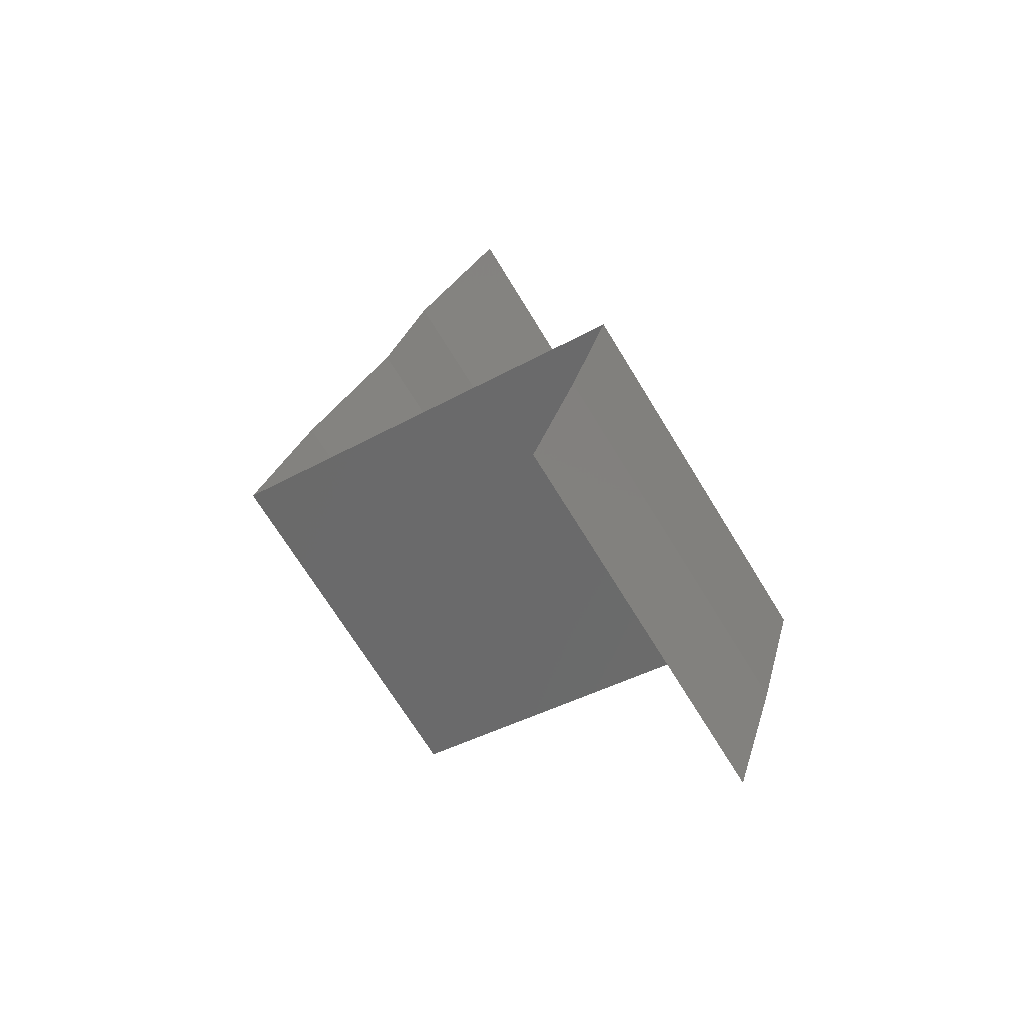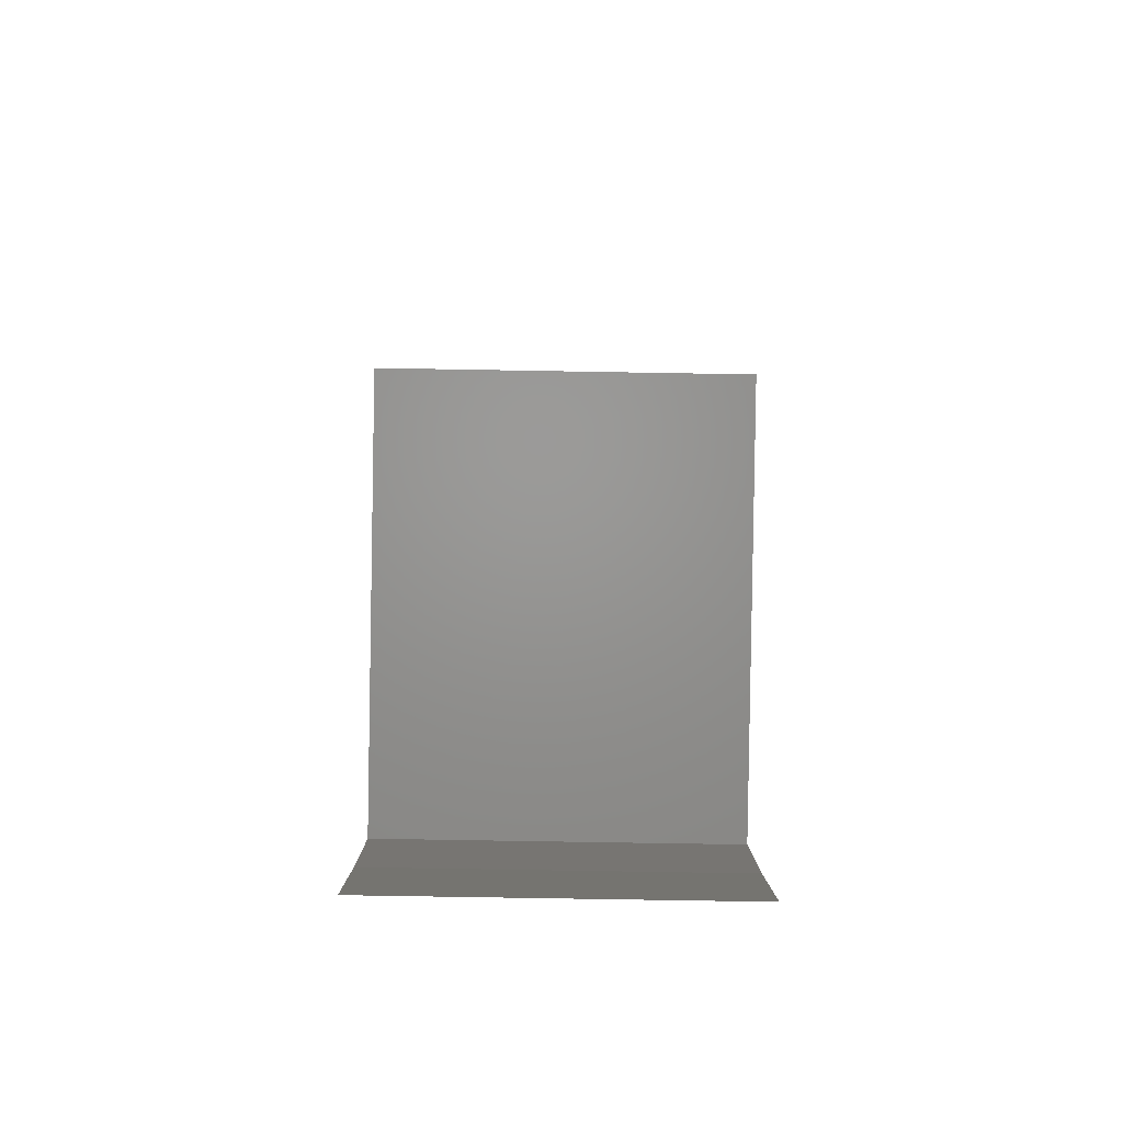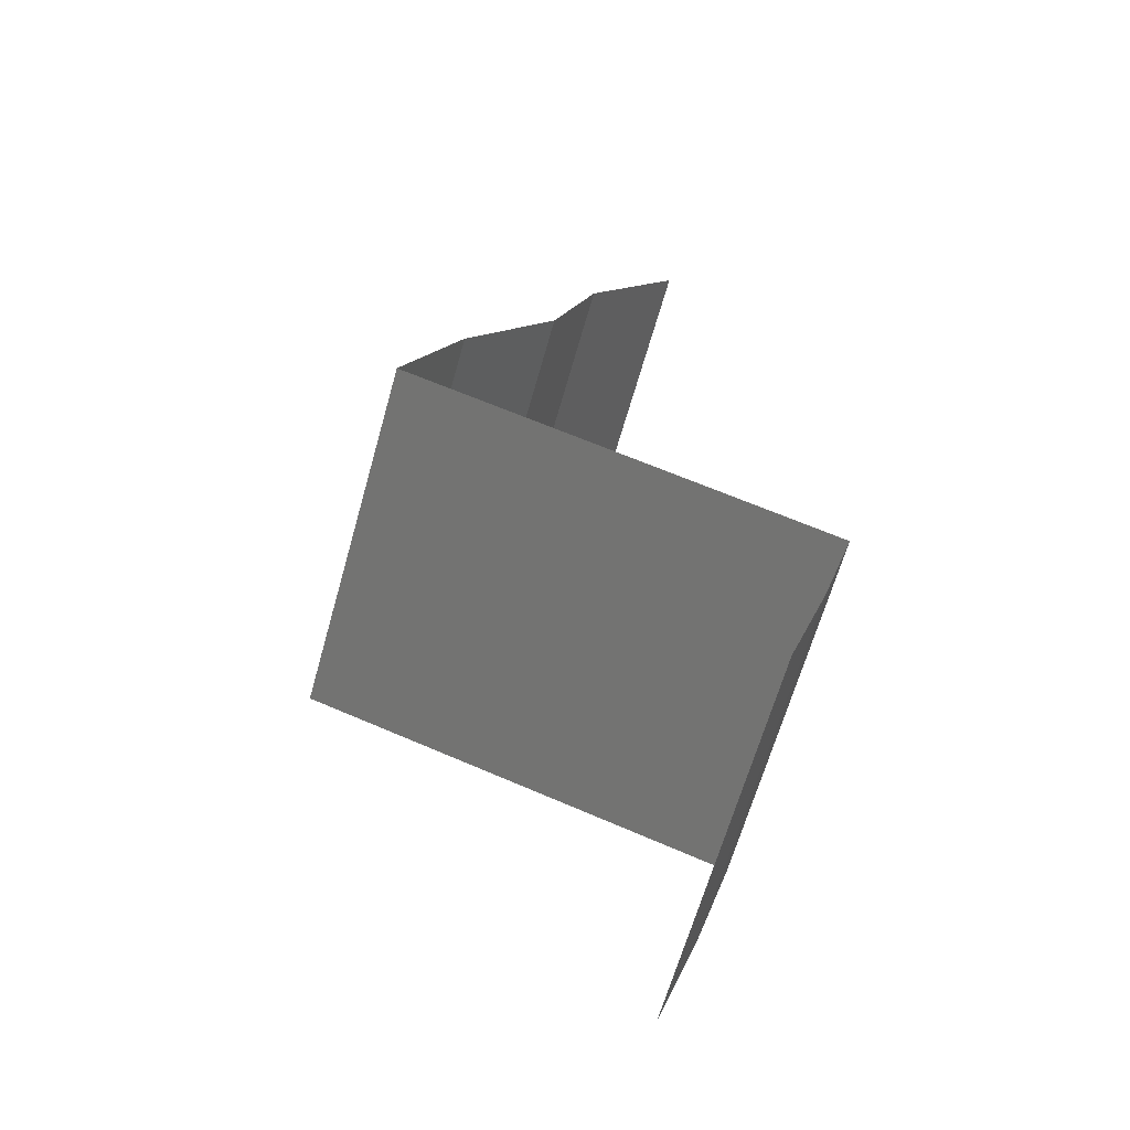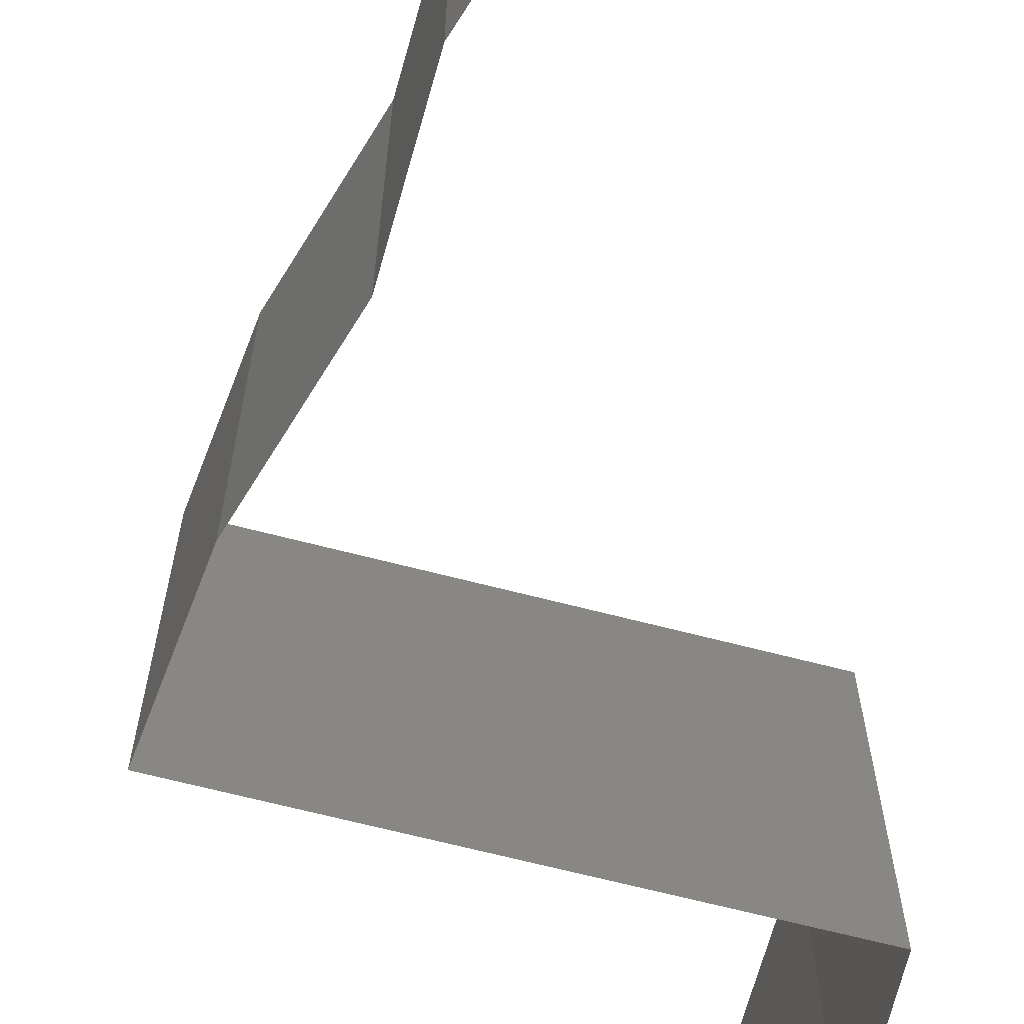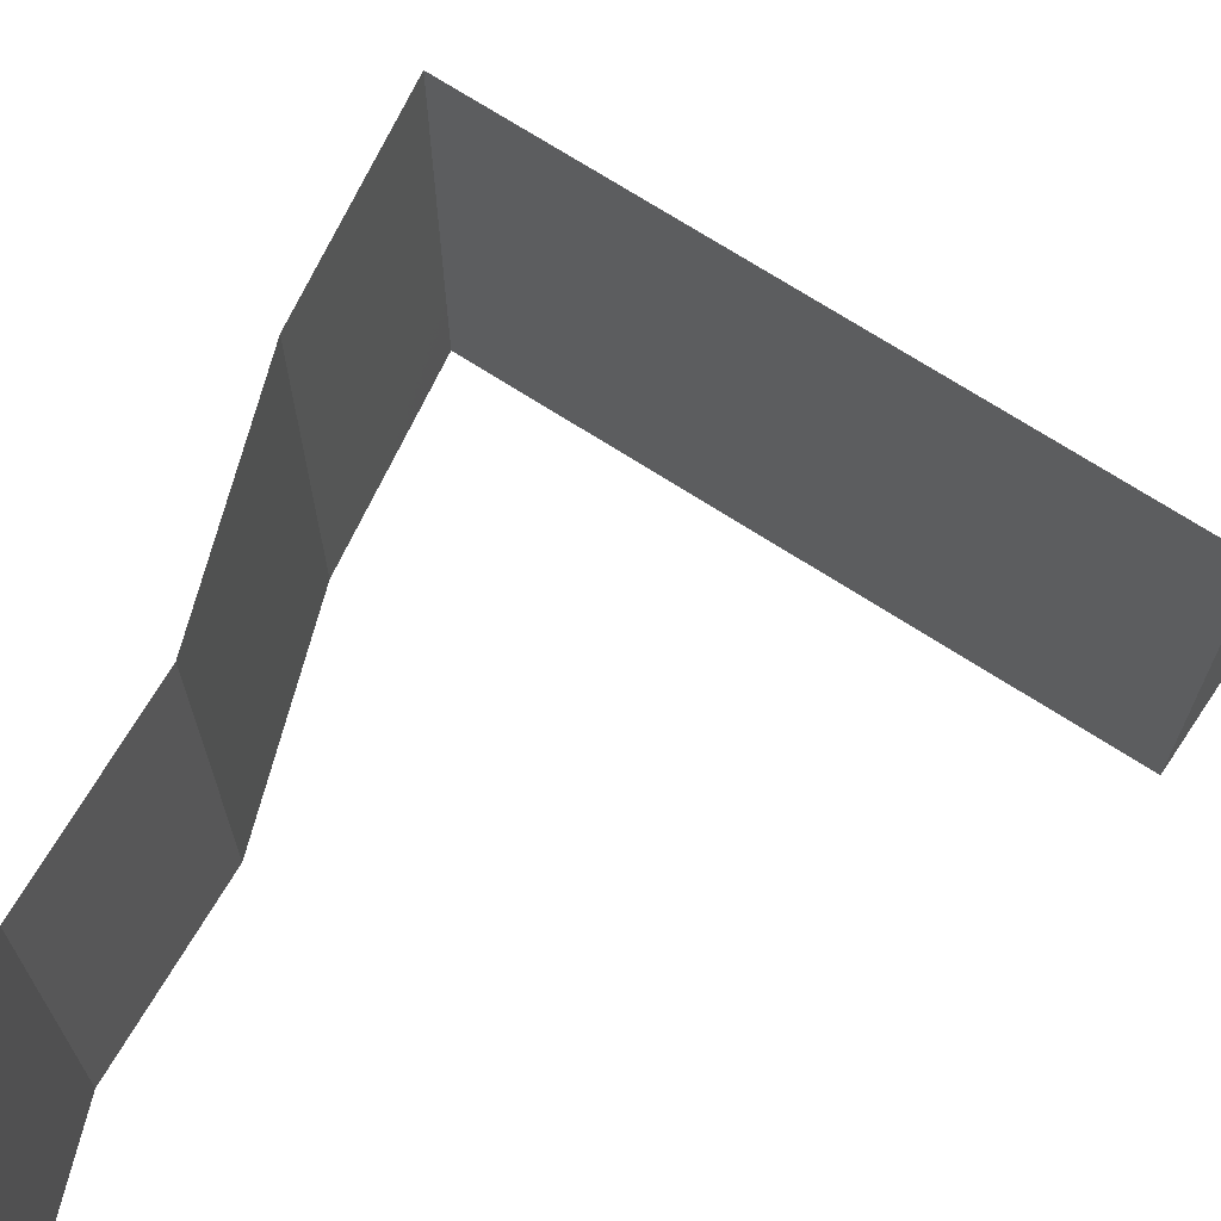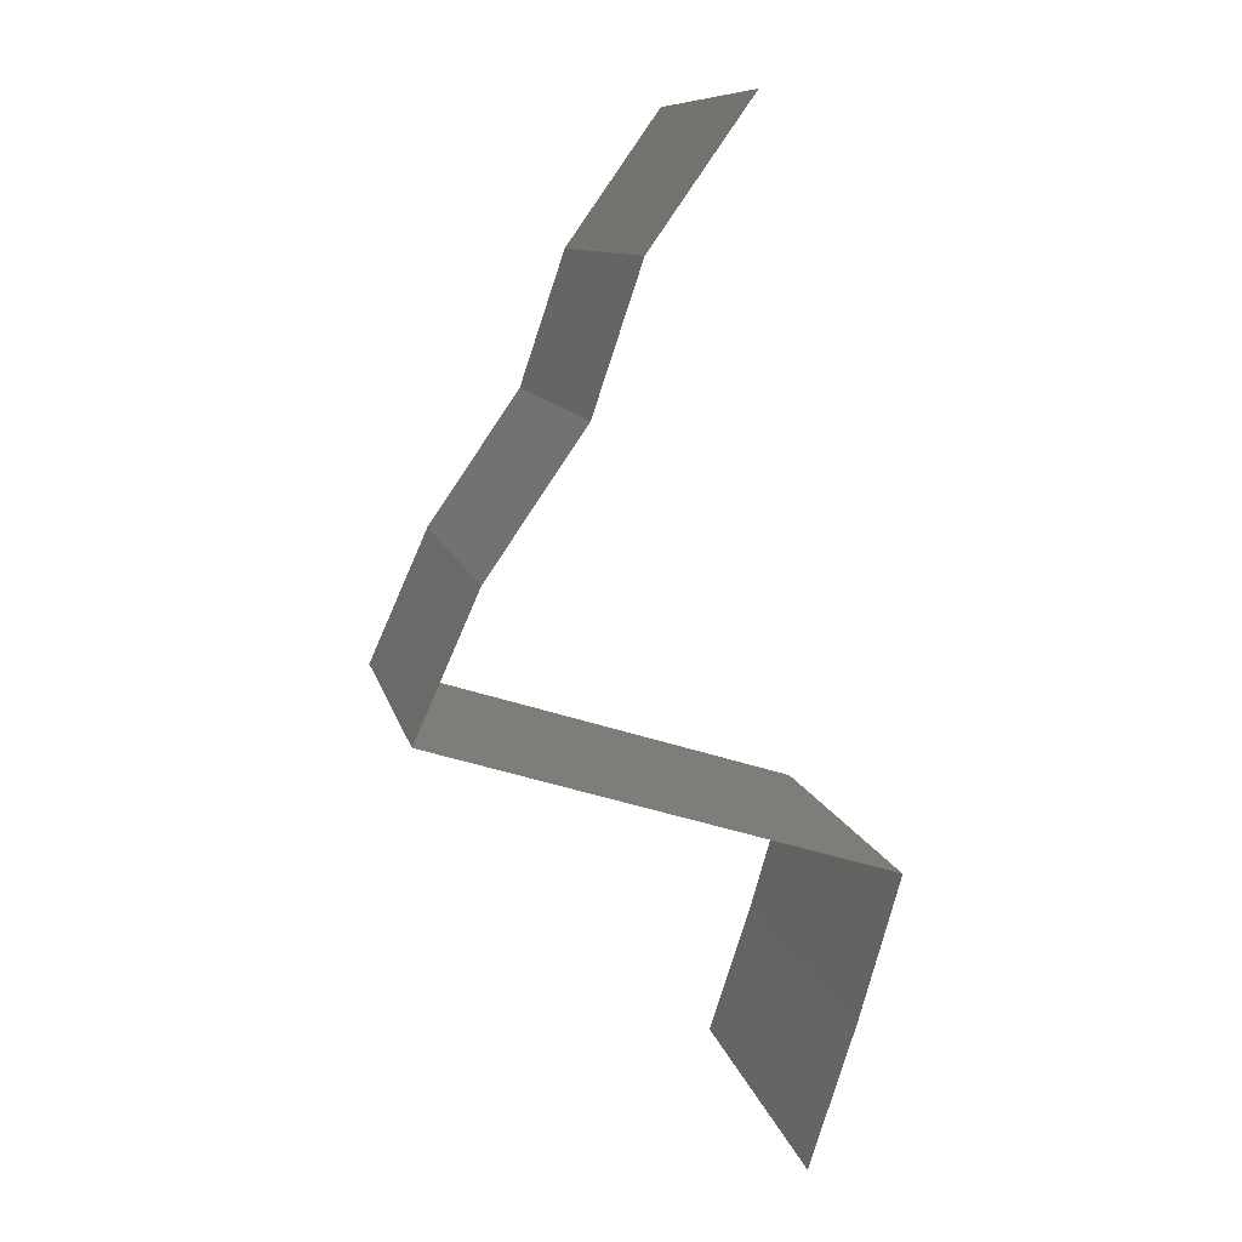
<metadata>
{"format":"stl","ext":"stl","renderer":"f3d","projection":"perspective","resolution":1024,"background":"white","views":[{"elev":-69.8,"azim":-148.6,"up":"+Y"},{"elev":-71.0,"azim":89.0,"up":"+Y"},{"elev":-65.2,"azim":164.2,"up":"+Y"},{"elev":-67.2,"azim":-177.2,"up":"+Z"},{"elev":72.4,"azim":-130.2,"up":"+Z"},{"elev":10.2,"azim":168.3,"up":"+Y"}]}
</metadata>
<code>
# stl→obj: 46 verts, 68 faces
v 0.03118 0.05897 0.02
v 0.03118 0.05897 0.01
v 0.03379 0.05529 0.015
v 0.03639 0.0516 0
v 0.03639 0.0516 0.01
v 0.03379 0.05529 0.005
v 0.03118 0.05897 0
v 0.03639 0.0516 0.02
v 0.03887 0.04423 0
v 0.03887 0.04423 0.01
v 0.03763 0.04792 0.005
v 0.03763 0.04792 0.015
v 0.03887 0.04423 0.02
v 0.04141 0.04054 0.015
v 0.04394 0.03686 0
v 0.04394 0.03686 0.01
v 0.04141 0.04054 0.005
v 0.04394 0.03686 0.02
v 0.04558 0.03317 0.015
v 0.04721 0.02949 0
v 0.04721 0.02949 0.01
v 0.04558 0.03317 0.005
v 0.04721 0.02949 0.02
v 0.03934 0.02703 0
v 0.03147 0.02457 0
v 0.03541 0.0258 0.007453
v 0.03541 0.0258 0.015
v 0.04107 0.02757 0.01312
v 0.02975 0.02403 0.01312
v 0.0236 0.02212 0
v 0.0236 0.02212 0.01
v 0.02899 0.0238 0.006258
v 0.04182 0.0278 0.006258
v 0.0236 0.02212 0.02
v 0.03934 0.02703 0.02
v 0.03147 0.02457 0.02
v 0.02575 0.01474 0
v 0.02575 0.01474 0.01
v 0.02467 0.01843 0.005
v 0.02467 0.01843 0.015
v 0.02575 0.01474 0.02
v 0.02815 0.007372 0
v 0.02815 0.007372 0.01
v 0.02695 0.01106 0.005
v 0.02695 0.01106 0.015
v 0.02815 0.007372 0.02
f 1 2 3
f 4 5 6
f 2 7 6
f 5 8 3
f 5 2 6
f 2 5 3
f 7 4 6
f 8 1 3
f 9 10 11
f 8 5 12
f 10 13 12
f 5 4 11
f 5 10 12
f 10 5 11
f 4 9 11
f 13 8 12
f 13 10 14
f 15 16 17
f 10 9 17
f 16 18 14
f 16 10 17
f 10 16 14
f 18 13 14
f 9 15 17
f 18 16 19
f 20 21 22
f 21 23 19
f 16 15 22
f 21 16 22
f 16 21 19
f 23 18 19
f 15 20 22
f 24 25 26
f 26 27 28
f 27 26 29
f 30 31 32
f 21 20 33
f 23 21 28
f 31 34 29
f 33 26 28
f 26 32 29
f 20 24 33
f 25 30 32
f 35 23 28
f 34 36 29
f 36 35 27
f 26 25 32
f 24 26 33
f 36 27 29
f 27 35 28
f 32 31 29
f 21 33 28
f 37 38 39
f 34 31 40
f 38 41 40
f 31 30 39
f 31 38 40
f 30 37 39
f 41 34 40
f 38 31 39
f 42 43 44
f 41 38 45
f 43 46 45
f 38 37 44
f 37 42 44
f 38 43 45
f 46 41 45
f 43 38 44

</code>
